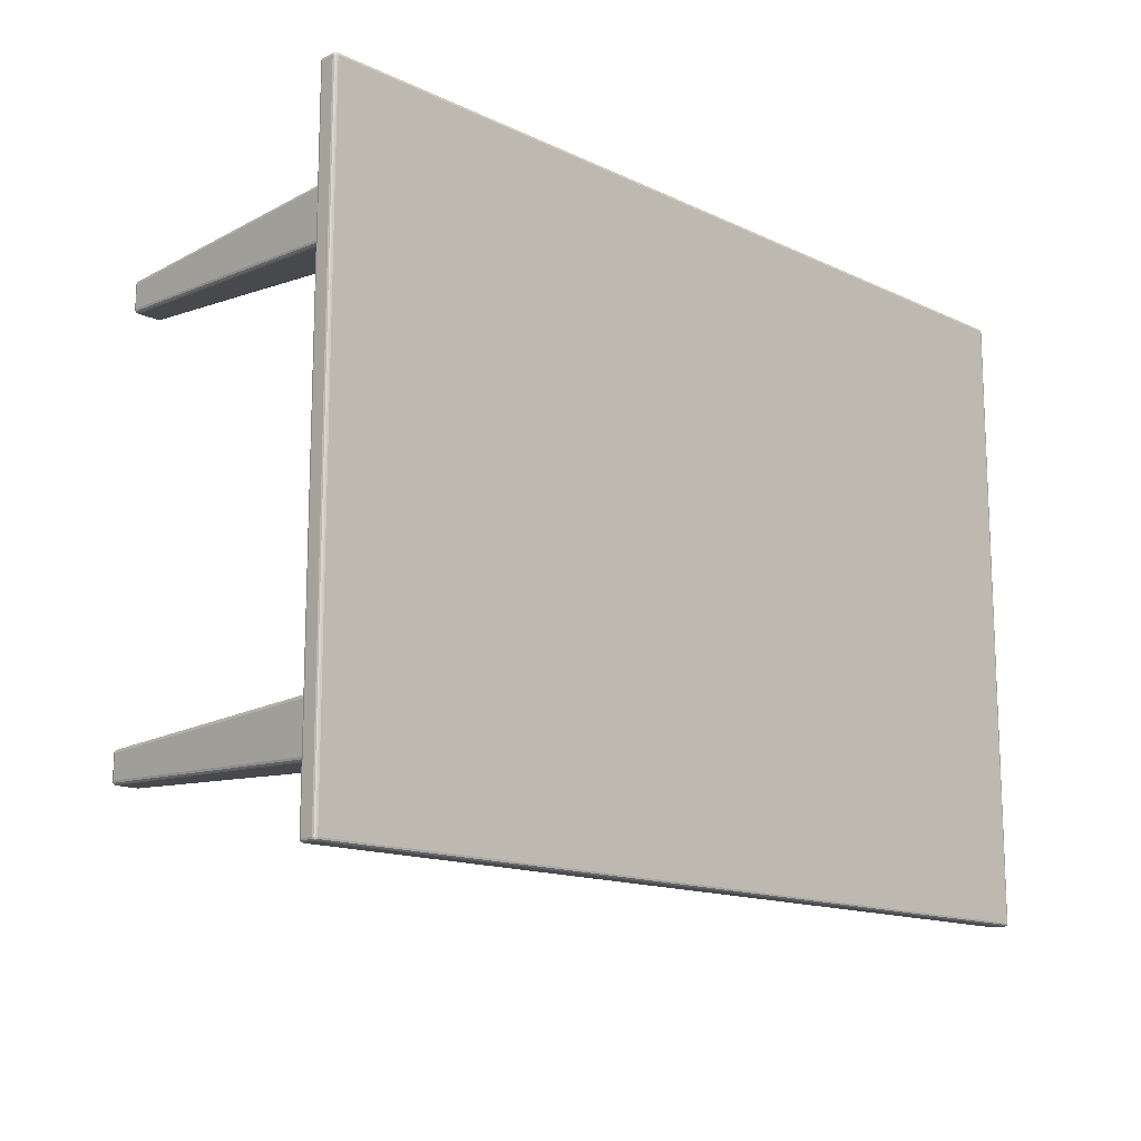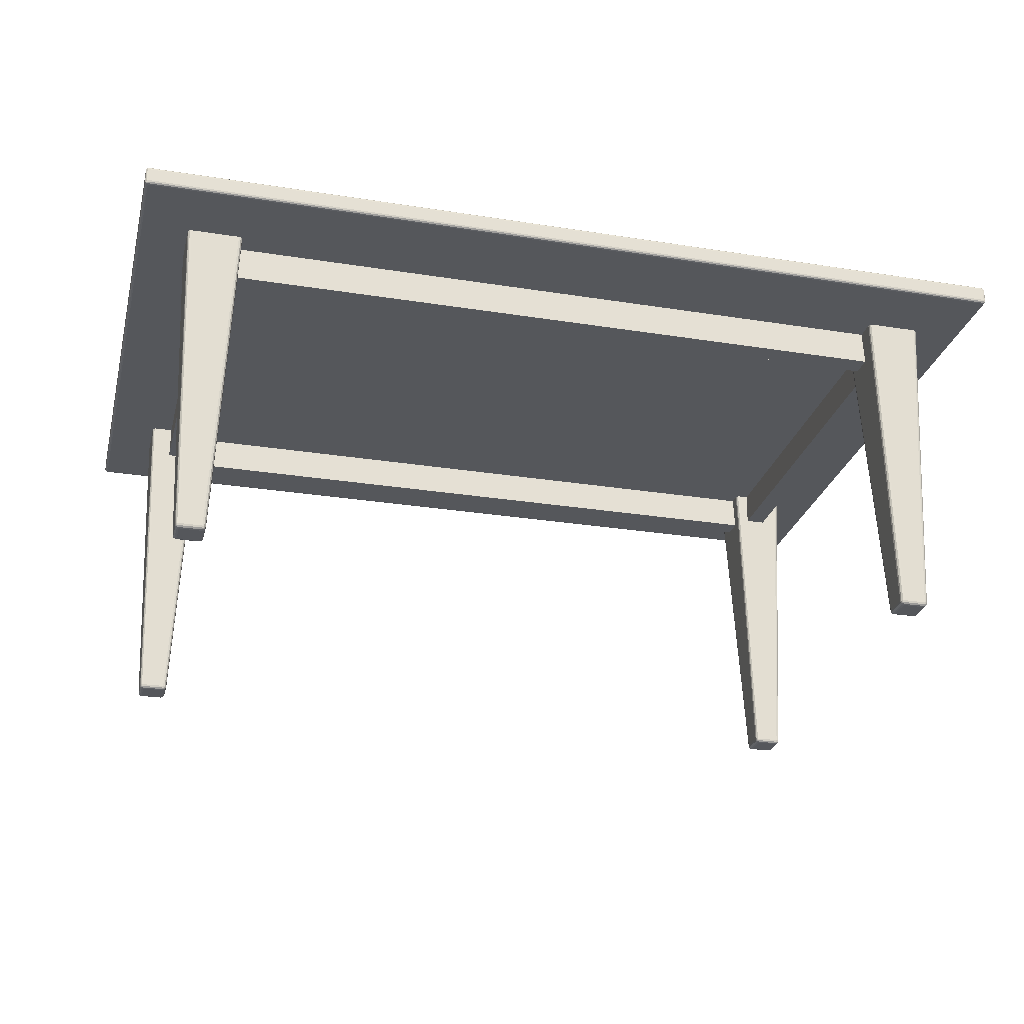
<metadata>
{"format":"obj","ext":"obj","renderer":"f3d","projection":"perspective","resolution":1024,"background":"white","views":[{"elev":-14.1,"azim":133.9,"up":"+Z"},{"elev":-26.6,"azim":166.0,"up":"+Y"}]}
</metadata>
<code>
o Cube
v 0 0.7714 0
v 0 0.7286 0
v -0.8415 0.6518 -0.4439
v -0.8415 0.7436 -0.4439
v -0.8415 0.6518 -0.4913
v -0.8415 0.7436 -0.4913
v 0 0.6518 -0.4439
v 0 0.7436 -0.4439
v 0 0.6518 -0.4913
v 0 0.7436 -0.4913
v 0.7962 0.6543 0.4894
v 0.7962 0.7442 0.4894
v 0.7962 0.6543 0
v 0.7962 0.7442 0
v 0.8416 0.6543 0.4894
v 0.8416 0.7442 0.4894
v 0.8416 0.6543 0
v 0.8416 0.7442 0
v -0.993 0.7714 0
v -1 0.7644 0
v -0.9965 0.7705 0
v -0.9991 0.7679 0
v -1 0.7356 0
v -0.993 0.7286 0
v -0.9991 0.7321 0
v -0.9965 0.7295 0
v -0.993 0.7644 -0.7
v -1 0.7644 -0.693
v -0.993 0.7714 -0.693
v -0.9965 0.7644 -0.6991
v -0.993 0.7679 -0.6991
v -0.9963 0.7678 -0.6982
v -0.9991 0.7679 -0.693
v -0.9991 0.7644 -0.6965
v -0.9982 0.7678 -0.6963
v -0.993 0.7705 -0.6965
v -0.9965 0.7705 -0.693
v -0.9963 0.7696 -0.6963
v -0.993 0.7286 -0.693
v -1 0.7356 -0.693
v -0.993 0.7356 -0.7
v -0.9965 0.7295 -0.693
v -0.993 0.7295 -0.6965
v -0.9963 0.7304 -0.6963
v -0.9991 0.7356 -0.6965
v -0.9991 0.7321 -0.693
v -0.9982 0.7322 -0.6963
v -0.993 0.7321 -0.6991
v -0.9965 0.7356 -0.6991
v -0.9963 0.7322 -0.6982
v 0 0.7286 -0.693
v 0 0.7356 -0.7
v 0 0.7295 -0.6965
v 0 0.7321 -0.6991
v 0 0.7644 -0.7
v 0 0.7714 -0.693
v 0 0.7679 -0.6991
v 0 0.7705 -0.6965
v -0.7744 0.7443 -0.5424
v -0.766 0.7443 -0.534
v -0.7702 0.7443 -0.5413
v -0.7671 0.7443 -0.5382
v -0.8043 0.0079 -0.5107
v -0.8046 -0.00051 -0.5019
v -0.7958 0.007901 -0.5023
v -0.8044 0.003701 -0.5094
v -0.8001 0.0079 -0.5096
v -0.8004 0.003879 -0.5083
v -0.8004 0.000614 -0.502
v -0.8046 0.000614 -0.5062
v -0.8005 0.001705 -0.5061
v -0.797 0.007901 -0.5065
v -0.7971 0.003701 -0.5021
v -0.7982 0.003879 -0.5062
v -0.766 0.7443 -0.4178
v -0.7744 0.7443 -0.4094
v -0.7671 0.7443 -0.4136
v -0.7702 0.7443 -0.4105
v -0.8046 -0.00051 -0.4499
v -0.8043 0.0079 -0.4411
v -0.7958 0.007901 -0.4495
v -0.8046 0.000614 -0.4456
v -0.8004 0.000614 -0.4498
v -0.8005 0.001705 -0.4457
v -0.8001 0.0079 -0.4422
v -0.8044 0.003701 -0.4424
v -0.8004 0.003879 -0.4435
v -0.7971 0.003701 -0.4497
v -0.797 0.007901 -0.4453
v -0.7982 0.003879 -0.4456
v -0.8912 0.7443 -0.534
v -0.8828 0.7443 -0.5424
v -0.8901 0.7443 -0.5382
v -0.887 0.7443 -0.5413
v -0.8526 -0.00051 -0.5019
v -0.853 0.0079 -0.5107
v -0.8614 0.007901 -0.5023
v -0.8527 0.000614 -0.5062
v -0.8569 0.000614 -0.502
v -0.8567 0.001705 -0.5061
v -0.8572 0.0079 -0.5096
v -0.8528 0.003701 -0.5094
v -0.8568 0.003879 -0.5083
v -0.8601 0.003701 -0.5021
v -0.8603 0.007901 -0.5065
v -0.859 0.003879 -0.5062
v -0.8828 0.7443 -0.4094
v -0.8912 0.7443 -0.4178
v -0.887 0.7443 -0.4105
v -0.8901 0.7443 -0.4136
v -0.8526 -0.00051 -0.4499
v -0.8614 0.007901 -0.4495
v -0.853 0.0079 -0.4411
v -0.8569 0.000614 -0.4498
v -0.8527 0.000614 -0.4456
v -0.8567 0.001705 -0.4457
v -0.8603 0.007901 -0.4453
v -0.8601 0.003701 -0.4497
v -0.859 0.003879 -0.4456
v -0.8528 0.003701 -0.4424
v -0.8572 0.0079 -0.4422
v -0.8568 0.003879 -0.4435
v 0.8415 0.6518 -0.4439
v 0.8415 0.7436 -0.4439
v 0.8415 0.6518 -0.4913
v 0.8415 0.7436 -0.4913
v -0.7962 0.6543 0.4894
v -0.7962 0.7442 0.4894
v -0.7962 0.6543 0
v -0.7962 0.7442 0
v -0.8416 0.6543 0.4894
v -0.8416 0.7442 0.4894
v -0.8416 0.6543 0
v -0.8416 0.7442 0
v 0.993 0.7714 0
v 1 0.7644 0
v 0.9965 0.7705 0
v 0.9991 0.7679 0
v 1 0.7356 0
v 0.993 0.7286 0
v 0.9991 0.7321 0
v 0.9965 0.7295 0
v 0.993 0.7644 -0.7
v 1 0.7644 -0.693
v 0.993 0.7714 -0.693
v 0.9965 0.7644 -0.6991
v 0.993 0.7679 -0.6991
v 0.9963 0.7678 -0.6982
v 0.9991 0.7679 -0.693
v 0.9991 0.7644 -0.6965
v 0.9982 0.7678 -0.6963
v 0.993 0.7705 -0.6965
v 0.9965 0.7705 -0.693
v 0.9963 0.7696 -0.6963
v 0.993 0.7286 -0.693
v 1 0.7356 -0.693
v 0.993 0.7356 -0.7
v 0.9965 0.7295 -0.693
v 0.993 0.7295 -0.6965
v 0.9963 0.7304 -0.6963
v 0.9991 0.7356 -0.6965
v 0.9991 0.7321 -0.693
v 0.9982 0.7322 -0.6963
v 0.993 0.7321 -0.6991
v 0.9965 0.7356 -0.6991
v 0.9963 0.7322 -0.6982
v 0.7744 0.7443 -0.5424
v 0.766 0.7443 -0.534
v 0.7702 0.7443 -0.5413
v 0.7671 0.7443 -0.5382
v 0.8043 0.0079 -0.5107
v 0.8046 -0.00051 -0.5019
v 0.7958 0.007901 -0.5023
v 0.8044 0.003701 -0.5094
v 0.8001 0.0079 -0.5096
v 0.8004 0.003879 -0.5083
v 0.8004 0.000614 -0.502
v 0.8046 0.000614 -0.5062
v 0.8005 0.001705 -0.5061
v 0.797 0.007901 -0.5065
v 0.7971 0.003701 -0.5021
v 0.7982 0.003879 -0.5062
v 0.766 0.7443 -0.4178
v 0.7744 0.7443 -0.4094
v 0.7671 0.7443 -0.4136
v 0.7702 0.7443 -0.4105
v 0.8046 -0.00051 -0.4499
v 0.8043 0.0079 -0.4411
v 0.7958 0.007901 -0.4495
v 0.8046 0.000614 -0.4456
v 0.8004 0.000614 -0.4498
v 0.8005 0.001705 -0.4457
v 0.8001 0.0079 -0.4422
v 0.8044 0.003701 -0.4424
v 0.8004 0.003879 -0.4435
v 0.7971 0.003701 -0.4497
v 0.797 0.007901 -0.4453
v 0.7982 0.003879 -0.4456
v 0.8912 0.7443 -0.534
v 0.8828 0.7443 -0.5424
v 0.8901 0.7443 -0.5382
v 0.887 0.7443 -0.5413
v 0.8526 -0.00051 -0.5019
v 0.853 0.0079 -0.5107
v 0.8614 0.007901 -0.5023
v 0.8527 0.000614 -0.5062
v 0.8569 0.000614 -0.502
v 0.8567 0.001705 -0.5061
v 0.8572 0.0079 -0.5096
v 0.8528 0.003701 -0.5094
v 0.8568 0.003879 -0.5083
v 0.8601 0.003701 -0.5021
v 0.8603 0.007901 -0.5065
v 0.859 0.003879 -0.5062
v 0.8828 0.7443 -0.4094
v 0.8912 0.7443 -0.4178
v 0.887 0.7443 -0.4105
v 0.8901 0.7443 -0.4136
v 0.8526 -0.00051 -0.4499
v 0.8614 0.007901 -0.4495
v 0.853 0.0079 -0.4411
v 0.8569 0.000614 -0.4498
v 0.8527 0.000614 -0.4456
v 0.8567 0.001705 -0.4457
v 0.8603 0.007901 -0.4453
v 0.8601 0.003701 -0.4497
v 0.859 0.003879 -0.4456
v 0.8528 0.003701 -0.4424
v 0.8572 0.0079 -0.4422
v 0.8568 0.003879 -0.4435
v -0.8415 0.6518 0.4439
v -0.8415 0.7436 0.4439
v -0.8415 0.6518 0.4913
v -0.8415 0.7436 0.4913
v 0 0.6518 0.4439
v 0 0.7436 0.4439
v 0 0.6518 0.4913
v 0 0.7436 0.4913
v 0.7962 0.6543 -0.4894
v 0.7962 0.7442 -0.4894
v 0.8416 0.6543 -0.4894
v 0.8416 0.7442 -0.4894
v -0.993 0.7644 0.7
v -1 0.7644 0.693
v -0.993 0.7714 0.693
v -0.9965 0.7644 0.6991
v -0.993 0.7679 0.6991
v -0.9963 0.7678 0.6982
v -0.9991 0.7679 0.693
v -0.9991 0.7644 0.6965
v -0.9982 0.7678 0.6963
v -0.993 0.7705 0.6965
v -0.9965 0.7705 0.693
v -0.9963 0.7696 0.6963
v -0.993 0.7286 0.693
v -1 0.7356 0.693
v -0.993 0.7356 0.7
v -0.9965 0.7295 0.693
v -0.993 0.7295 0.6965
v -0.9963 0.7304 0.6963
v -0.9991 0.7356 0.6965
v -0.9991 0.7321 0.693
v -0.9982 0.7322 0.6963
v -0.993 0.7321 0.6991
v -0.9965 0.7356 0.6991
v -0.9963 0.7322 0.6982
v 0 0.7286 0.693
v 0 0.7356 0.7
v 0 0.7295 0.6965
v 0 0.7321 0.6991
v 0 0.7644 0.7
v 0 0.7714 0.693
v 0 0.7679 0.6991
v 0 0.7705 0.6965
v -0.7744 0.7443 0.5424
v -0.766 0.7443 0.534
v -0.7702 0.7443 0.5413
v -0.7671 0.7443 0.5382
v -0.8043 0.0079 0.5107
v -0.8046 -0.00051 0.5019
v -0.7958 0.007901 0.5023
v -0.8044 0.003701 0.5094
v -0.8001 0.0079 0.5096
v -0.8004 0.003879 0.5083
v -0.8004 0.000614 0.502
v -0.8046 0.000614 0.5062
v -0.8005 0.001705 0.5061
v -0.797 0.007901 0.5065
v -0.7971 0.003701 0.5021
v -0.7982 0.003879 0.5062
v -0.766 0.7443 0.4178
v -0.7744 0.7443 0.4094
v -0.7671 0.7443 0.4136
v -0.7702 0.7443 0.4105
v -0.8046 -0.00051 0.4499
v -0.8043 0.0079 0.4411
v -0.7958 0.007901 0.4495
v -0.8046 0.000614 0.4456
v -0.8004 0.000614 0.4498
v -0.8005 0.001705 0.4457
v -0.8001 0.0079 0.4422
v -0.8044 0.003701 0.4424
v -0.8004 0.003879 0.4435
v -0.7971 0.003701 0.4497
v -0.797 0.007901 0.4453
v -0.7982 0.003879 0.4456
v -0.8912 0.7443 0.534
v -0.8828 0.7443 0.5424
v -0.8901 0.7443 0.5382
v -0.887 0.7443 0.5413
v -0.8526 -0.00051 0.5019
v -0.853 0.0079 0.5107
v -0.8614 0.007901 0.5023
v -0.8527 0.000614 0.5062
v -0.8569 0.000614 0.502
v -0.8567 0.001705 0.5061
v -0.8572 0.0079 0.5096
v -0.8528 0.003701 0.5094
v -0.8568 0.003879 0.5083
v -0.8601 0.003701 0.5021
v -0.8603 0.007901 0.5065
v -0.859 0.003879 0.5062
v -0.8828 0.7443 0.4094
v -0.8912 0.7443 0.4178
v -0.887 0.7443 0.4105
v -0.8901 0.7443 0.4136
v -0.8526 -0.00051 0.4499
v -0.8614 0.007901 0.4495
v -0.853 0.0079 0.4411
v -0.8569 0.000614 0.4498
v -0.8527 0.000614 0.4456
v -0.8567 0.001705 0.4457
v -0.8603 0.007901 0.4453
v -0.8601 0.003701 0.4497
v -0.859 0.003879 0.4456
v -0.8528 0.003701 0.4424
v -0.8572 0.0079 0.4422
v -0.8568 0.003879 0.4435
v 0.8415 0.6518 0.4439
v 0.8415 0.7436 0.4439
v 0.8415 0.6518 0.4913
v 0.8415 0.7436 0.4913
v -0.7962 0.6543 -0.4894
v -0.7962 0.7442 -0.4894
v -0.8416 0.6543 -0.4894
v -0.8416 0.7442 -0.4894
v 0.993 0.7644 0.7
v 1 0.7644 0.693
v 0.993 0.7714 0.693
v 0.9965 0.7644 0.6991
v 0.993 0.7679 0.6991
v 0.9963 0.7678 0.6982
v 0.9991 0.7679 0.693
v 0.9991 0.7644 0.6965
v 0.9982 0.7678 0.6963
v 0.993 0.7705 0.6965
v 0.9965 0.7705 0.693
v 0.9963 0.7696 0.6963
v 0.993 0.7286 0.693
v 1 0.7356 0.693
v 0.993 0.7356 0.7
v 0.9965 0.7295 0.693
v 0.993 0.7295 0.6965
v 0.9963 0.7304 0.6963
v 0.9991 0.7356 0.6965
v 0.9991 0.7321 0.693
v 0.9982 0.7322 0.6963
v 0.993 0.7321 0.6991
v 0.9965 0.7356 0.6991
v 0.9963 0.7322 0.6982
v 0.7744 0.7443 0.5424
v 0.766 0.7443 0.534
v 0.7702 0.7443 0.5413
v 0.7671 0.7443 0.5382
v 0.8043 0.0079 0.5107
v 0.8046 -0.00051 0.5019
v 0.7958 0.007901 0.5023
v 0.8044 0.003701 0.5094
v 0.8001 0.0079 0.5096
v 0.8004 0.003879 0.5083
v 0.8004 0.000614 0.502
v 0.8046 0.000614 0.5062
v 0.8005 0.001705 0.5061
v 0.797 0.007901 0.5065
v 0.7971 0.003701 0.5021
v 0.7982 0.003879 0.5062
v 0.766 0.7443 0.4178
v 0.7744 0.7443 0.4094
v 0.7671 0.7443 0.4136
v 0.7702 0.7443 0.4105
v 0.8046 -0.00051 0.4499
v 0.8043 0.0079 0.4411
v 0.7958 0.007901 0.4495
v 0.8046 0.000614 0.4456
v 0.8004 0.000614 0.4498
v 0.8005 0.001705 0.4457
v 0.8001 0.0079 0.4422
v 0.8044 0.003701 0.4424
v 0.8004 0.003879 0.4435
v 0.7971 0.003701 0.4497
v 0.797 0.007901 0.4453
v 0.7982 0.003879 0.4456
v 0.8912 0.7443 0.534
v 0.8828 0.7443 0.5424
v 0.8901 0.7443 0.5382
v 0.887 0.7443 0.5413
v 0.8526 -0.00051 0.5019
v 0.853 0.0079 0.5107
v 0.8614 0.007901 0.5023
v 0.8527 0.000614 0.5062
v 0.8569 0.000614 0.502
v 0.8567 0.001705 0.5061
v 0.8572 0.0079 0.5096
v 0.8528 0.003701 0.5094
v 0.8568 0.003879 0.5083
v 0.8601 0.003701 0.5021
v 0.8603 0.007901 0.5065
v 0.859 0.003879 0.5062
v 0.8828 0.7443 0.4094
v 0.8912 0.7443 0.4178
v 0.887 0.7443 0.4105
v 0.8901 0.7443 0.4136
v 0.8526 -0.00051 0.4499
v 0.8614 0.007901 0.4495
v 0.853 0.0079 0.4411
v 0.8569 0.000614 0.4498
v 0.8527 0.000614 0.4456
v 0.8567 0.001705 0.4457
v 0.8603 0.007901 0.4453
v 0.8601 0.003701 0.4497
v 0.859 0.003879 0.4456
v 0.8528 0.003701 0.4424
v 0.8572 0.0079 0.4422
v 0.8568 0.003879 0.4435
f 39 51 2 24
f 41 27 55 52
f 23 20 28 40
f 92 96 63 59
f 108 112 97 91
f 111 79 64 95
f 60 65 81 75
f 76 80 113 107
f 3 4 6 5
f 5 6 10 9
f 9 10 8 7
f 7 8 4 3
f 5 9 7 3
f 10 6 4 8
f 11 12 14 13
f 13 14 18 17
f 17 18 16 15
f 15 16 12 11
f 13 17 15 11
f 18 14 12 16
f 27 30 32 31
f 30 34 35 32
f 28 33 35 34
f 33 37 38 35
f 29 36 38 37
f 36 31 32 38
f 32 35 38
f 39 42 44 43
f 42 46 47 44
f 40 45 47 46
f 45 49 50 47
f 41 48 50 49
f 48 43 44 50
f 44 47 50
f 51 39 43 53
f 53 43 48 54
f 54 48 41 52
f 27 41 49 30
f 30 49 45 34
f 34 45 40 28
f 39 24 26 42
f 42 26 25 46
f 46 25 23 40
f 19 29 37 21
f 21 37 33 22
f 22 33 28 20
f 29 56 58 36
f 36 58 57 31
f 31 57 55 27
f 56 29 19 1
f 63 66 68 67
f 66 70 71 68
f 64 69 71 70
f 69 73 74 71
f 65 72 74 73
f 72 67 68 74
f 68 71 74
f 79 82 84 83
f 82 86 87 84
f 80 85 87 86
f 85 89 90 87
f 81 88 90 89
f 88 83 84 90
f 84 87 90
f 95 98 100 99
f 98 102 103 100
f 96 101 103 102
f 101 105 106 103
f 97 104 106 105
f 104 99 100 106
f 100 103 106
f 111 114 116 115
f 114 118 119 116
f 112 117 119 118
f 117 121 122 119
f 113 120 122 121
f 120 115 116 122
f 116 119 122
f 59 63 67 61
f 61 67 72 62
f 62 72 65 60
f 64 79 83 69
f 69 83 88 73
f 73 88 81 65
f 80 76 78 85
f 85 78 77 89
f 89 77 75 81
f 79 111 115 82
f 82 115 120 86
f 86 120 113 80
f 112 108 110 117
f 117 110 109 121
f 121 109 107 113
f 111 95 99 114
f 114 99 104 118
f 118 104 97 112
f 96 92 94 101
f 101 94 93 105
f 105 93 91 97
f 95 64 70 98
f 98 70 66 102
f 102 66 63 96
f 75 77 78 76 107 109 110 108 91 93 94 92 59 61 62 60
f 155 140 2 51
f 157 52 55 143
f 139 156 144 136
f 200 167 171 204
f 216 199 205 220
f 219 203 172 187
f 168 183 189 173
f 184 215 221 188
f 123 125 126 124
f 125 9 10 126
f 7 123 124 8
f 125 123 7 9
f 10 8 124 126
f 127 129 130 128
f 129 133 134 130
f 133 131 132 134
f 131 127 128 132
f 129 127 131 133
f 134 132 128 130
f 143 147 148 146
f 146 148 151 150
f 144 150 151 149
f 149 151 154 153
f 145 153 154 152
f 152 154 148 147
f 148 154 151
f 155 159 160 158
f 158 160 163 162
f 156 162 163 161
f 161 163 166 165
f 157 165 166 164
f 164 166 160 159
f 160 166 163
f 51 53 159 155
f 53 54 164 159
f 54 52 157 164
f 143 146 165 157
f 146 150 161 165
f 150 144 156 161
f 155 158 142 140
f 158 162 141 142
f 162 156 139 141
f 135 137 153 145
f 137 138 149 153
f 138 136 144 149
f 145 152 58 56
f 152 147 57 58
f 147 143 55 57
f 56 1 135 145
f 171 175 176 174
f 174 176 179 178
f 172 178 179 177
f 177 179 182 181
f 173 181 182 180
f 180 182 176 175
f 176 182 179
f 187 191 192 190
f 190 192 195 194
f 188 194 195 193
f 193 195 198 197
f 189 197 198 196
f 196 198 192 191
f 192 198 195
f 203 207 208 206
f 206 208 211 210
f 204 210 211 209
f 209 211 214 213
f 205 213 214 212
f 212 214 208 207
f 208 214 211
f 219 223 224 222
f 222 224 227 226
f 220 226 227 225
f 225 227 230 229
f 221 229 230 228
f 228 230 224 223
f 224 230 227
f 167 169 175 171
f 169 170 180 175
f 170 168 173 180
f 172 177 191 187
f 177 181 196 191
f 181 173 189 196
f 188 193 186 184
f 193 197 185 186
f 197 189 183 185
f 187 190 223 219
f 190 194 228 223
f 194 188 221 228
f 220 225 218 216
f 225 229 217 218
f 229 221 215 217
f 219 222 207 203
f 222 226 212 207
f 226 220 205 212
f 204 209 202 200
f 209 213 201 202
f 213 205 199 201
f 203 206 178 172
f 206 210 174 178
f 210 204 171 174
f 183 168 170 169 167 200 202 201 199 216 218 217 215 184 186 185
f 255 24 2 267
f 257 268 271 243
f 23 256 244 20
f 308 275 279 312
f 324 307 313 328
f 327 311 280 295
f 276 291 297 281
f 292 323 329 296
f 231 233 234 232
f 233 237 238 234
f 237 235 236 238
f 235 231 232 236
f 233 231 235 237
f 238 236 232 234
f 239 13 14 240
f 17 241 242 18
f 241 239 240 242
f 13 239 241 17
f 18 242 240 14
f 243 247 248 246
f 246 248 251 250
f 244 250 251 249
f 249 251 254 253
f 245 253 254 252
f 252 254 248 247
f 248 254 251
f 255 259 260 258
f 258 260 263 262
f 256 262 263 261
f 261 263 266 265
f 257 265 266 264
f 264 266 260 259
f 260 266 263
f 267 269 259 255
f 269 270 264 259
f 270 268 257 264
f 243 246 265 257
f 246 250 261 265
f 250 244 256 261
f 255 258 26 24
f 258 262 25 26
f 262 256 23 25
f 19 21 253 245
f 21 22 249 253
f 22 20 244 249
f 245 252 274 272
f 252 247 273 274
f 247 243 271 273
f 272 1 19 245
f 279 283 284 282
f 282 284 287 286
f 280 286 287 285
f 285 287 290 289
f 281 289 290 288
f 288 290 284 283
f 284 290 287
f 295 299 300 298
f 298 300 303 302
f 296 302 303 301
f 301 303 306 305
f 297 305 306 304
f 304 306 300 299
f 300 306 303
f 311 315 316 314
f 314 316 319 318
f 312 318 319 317
f 317 319 322 321
f 313 321 322 320
f 320 322 316 315
f 316 322 319
f 327 331 332 330
f 330 332 335 334
f 328 334 335 333
f 333 335 338 337
f 329 337 338 336
f 336 338 332 331
f 332 338 335
f 275 277 283 279
f 277 278 288 283
f 278 276 281 288
f 280 285 299 295
f 285 289 304 299
f 289 281 297 304
f 296 301 294 292
f 301 305 293 294
f 305 297 291 293
f 295 298 331 327
f 298 302 336 331
f 302 296 329 336
f 328 333 326 324
f 333 337 325 326
f 337 329 323 325
f 327 330 315 311
f 330 334 320 315
f 334 328 313 320
f 312 317 310 308
f 317 321 309 310
f 321 313 307 309
f 311 314 286 280
f 314 318 282 286
f 318 312 279 282
f 291 276 278 277 275 308 310 309 307 324 326 325 323 292 294 293
f 359 267 2 140
f 361 347 271 268
f 139 136 348 360
f 404 408 375 371
f 420 424 409 403
f 423 391 376 407
f 372 377 393 387
f 388 392 425 419
f 339 340 342 341
f 341 342 238 237
f 235 236 340 339
f 341 237 235 339
f 238 342 340 236
f 343 344 130 129
f 133 134 346 345
f 345 346 344 343
f 129 133 345 343
f 134 130 344 346
f 347 350 352 351
f 350 354 355 352
f 348 353 355 354
f 353 357 358 355
f 349 356 358 357
f 356 351 352 358
f 352 355 358
f 359 362 364 363
f 362 366 367 364
f 360 365 367 366
f 365 369 370 367
f 361 368 370 369
f 368 363 364 370
f 364 367 370
f 267 359 363 269
f 269 363 368 270
f 270 368 361 268
f 347 361 369 350
f 350 369 365 354
f 354 365 360 348
f 359 140 142 362
f 362 142 141 366
f 366 141 139 360
f 135 349 357 137
f 137 357 353 138
f 138 353 348 136
f 349 272 274 356
f 356 274 273 351
f 351 273 271 347
f 272 349 135 1
f 375 378 380 379
f 378 382 383 380
f 376 381 383 382
f 381 385 386 383
f 377 384 386 385
f 384 379 380 386
f 380 383 386
f 391 394 396 395
f 394 398 399 396
f 392 397 399 398
f 397 401 402 399
f 393 400 402 401
f 400 395 396 402
f 396 399 402
f 407 410 412 411
f 410 414 415 412
f 408 413 415 414
f 413 417 418 415
f 409 416 418 417
f 416 411 412 418
f 412 415 418
f 423 426 428 427
f 426 430 431 428
f 424 429 431 430
f 429 433 434 431
f 425 432 434 433
f 432 427 428 434
f 428 431 434
f 371 375 379 373
f 373 379 384 374
f 374 384 377 372
f 376 391 395 381
f 381 395 400 385
f 385 400 393 377
f 392 388 390 397
f 397 390 389 401
f 401 389 387 393
f 391 423 427 394
f 394 427 432 398
f 398 432 425 392
f 424 420 422 429
f 429 422 421 433
f 433 421 419 425
f 423 407 411 426
f 426 411 416 430
f 430 416 409 424
f 408 404 406 413
f 413 406 405 417
f 417 405 403 409
f 407 376 382 410
f 410 382 378 414
f 414 378 375 408
f 387 389 390 388 419 421 422 420 403 405 406 404 371 373 374 372

</code>
